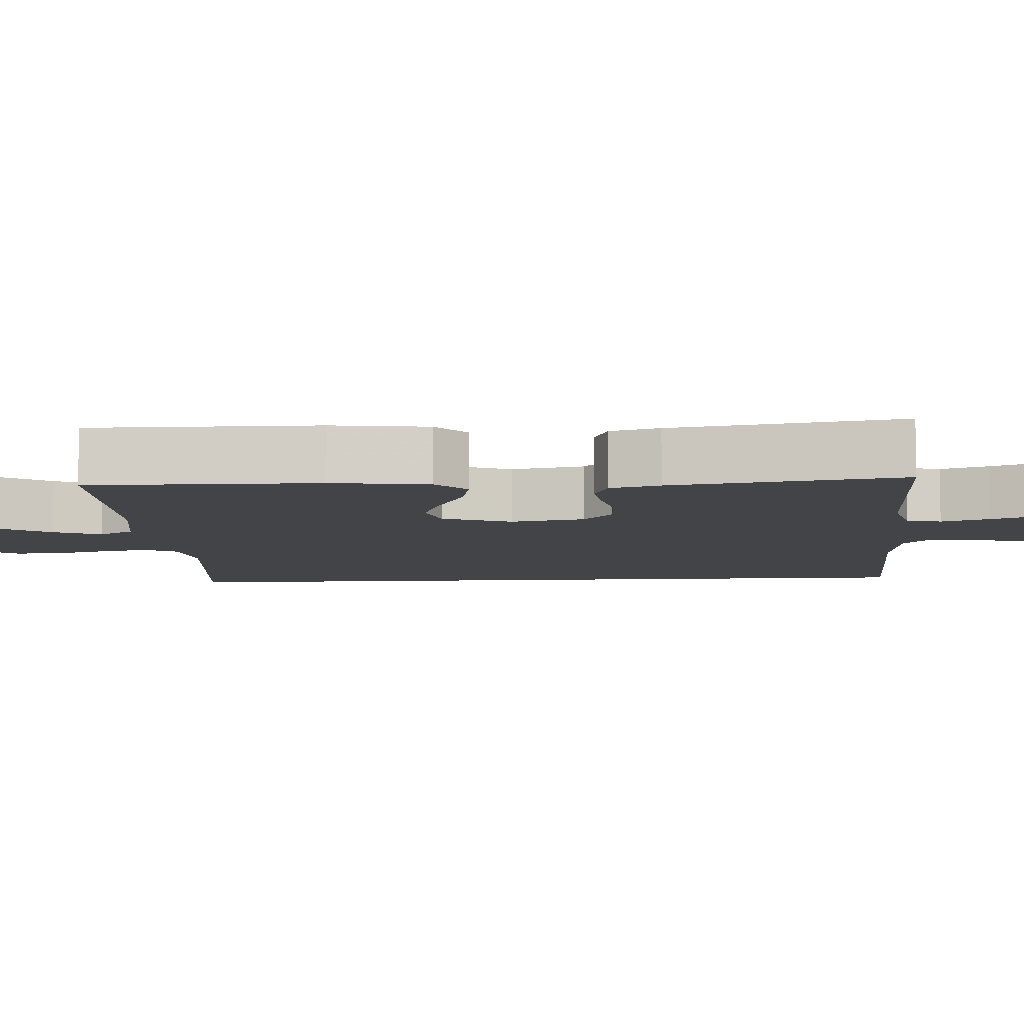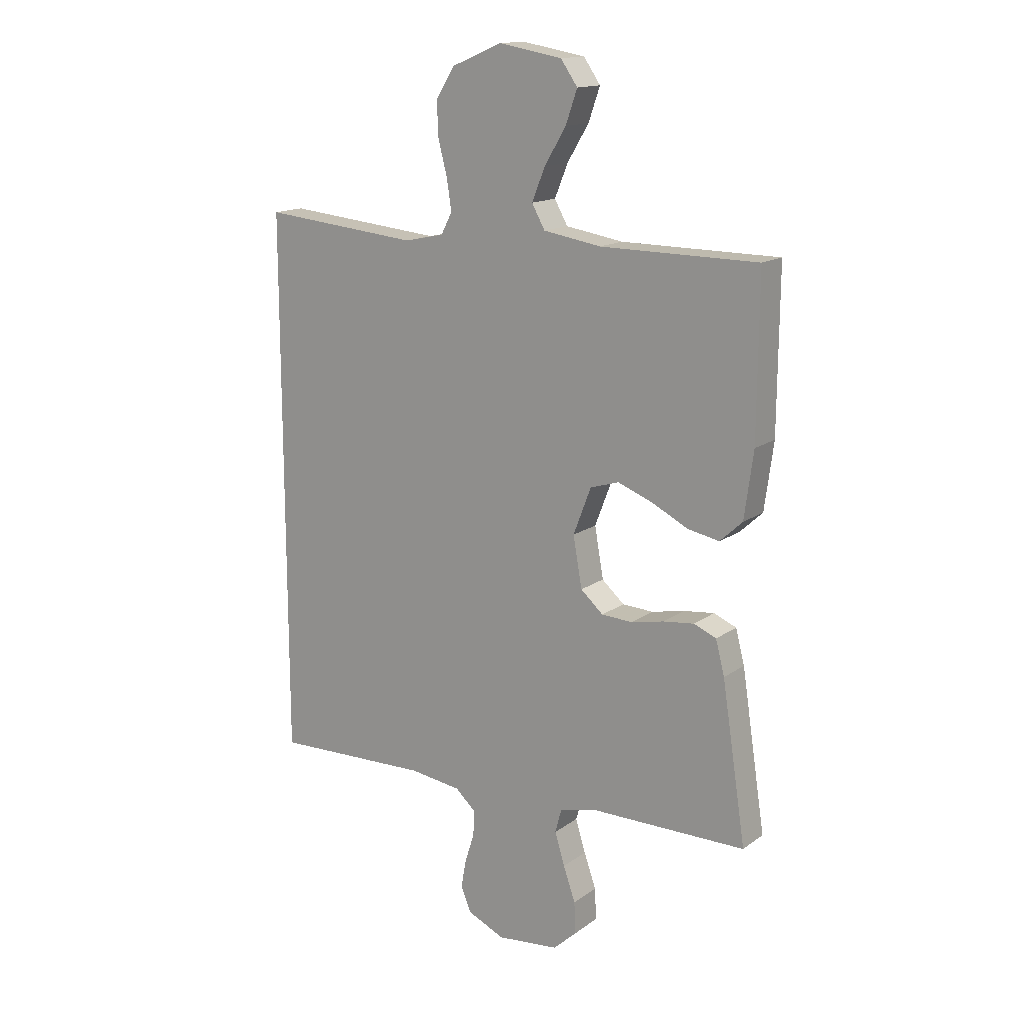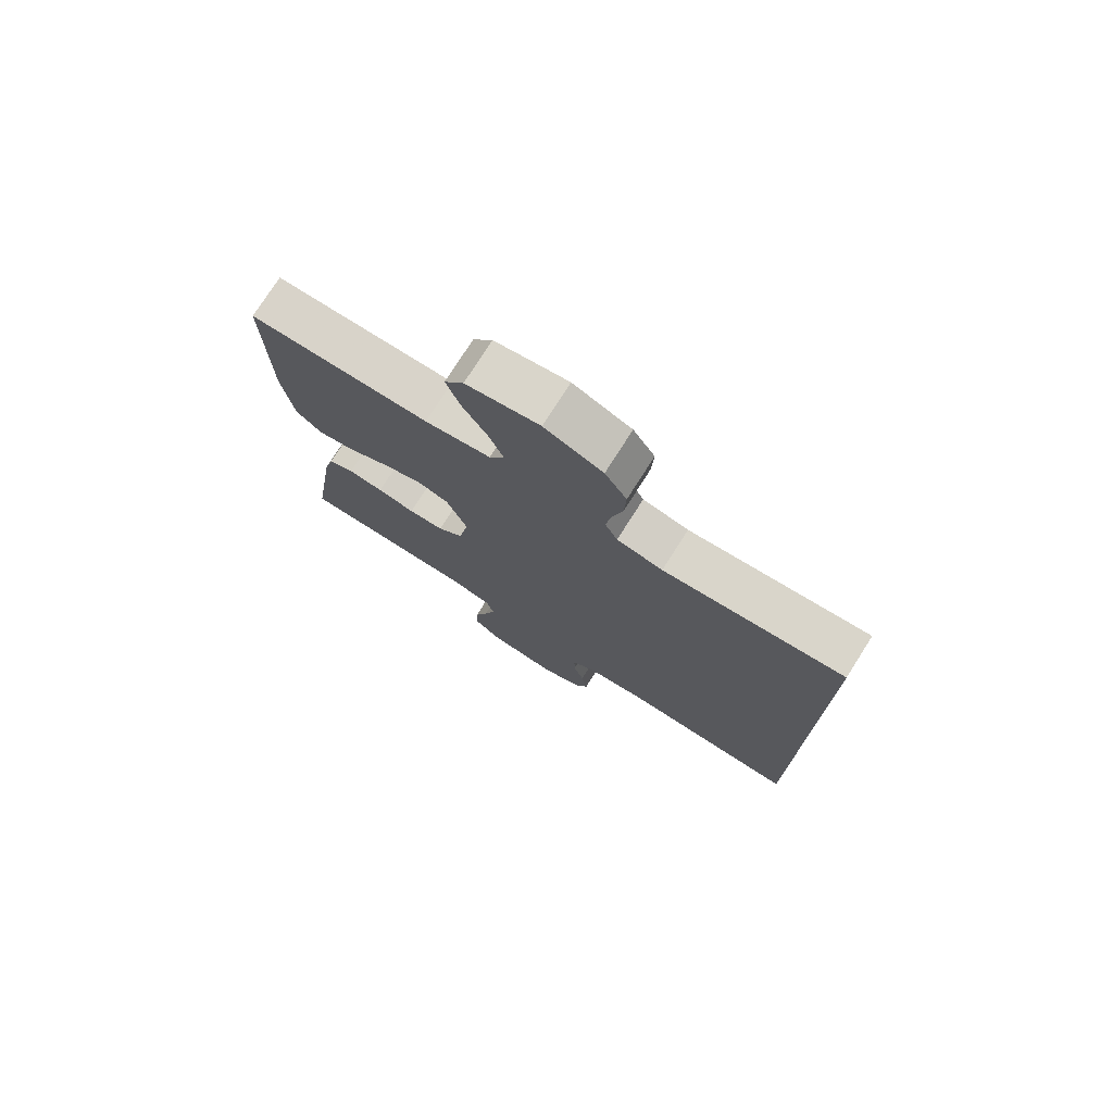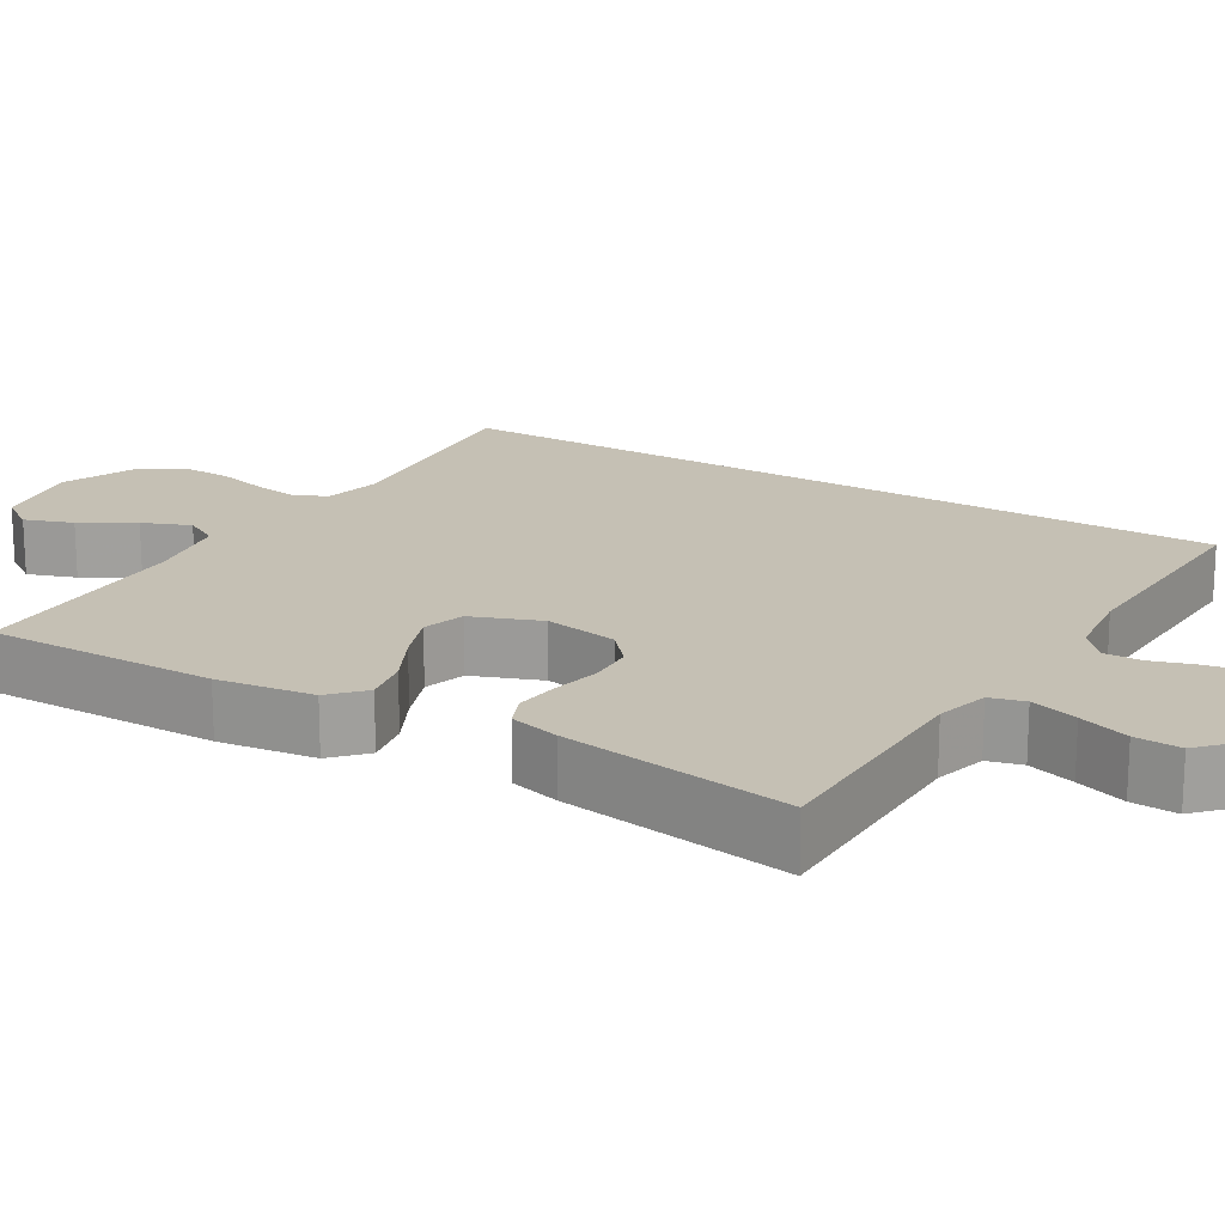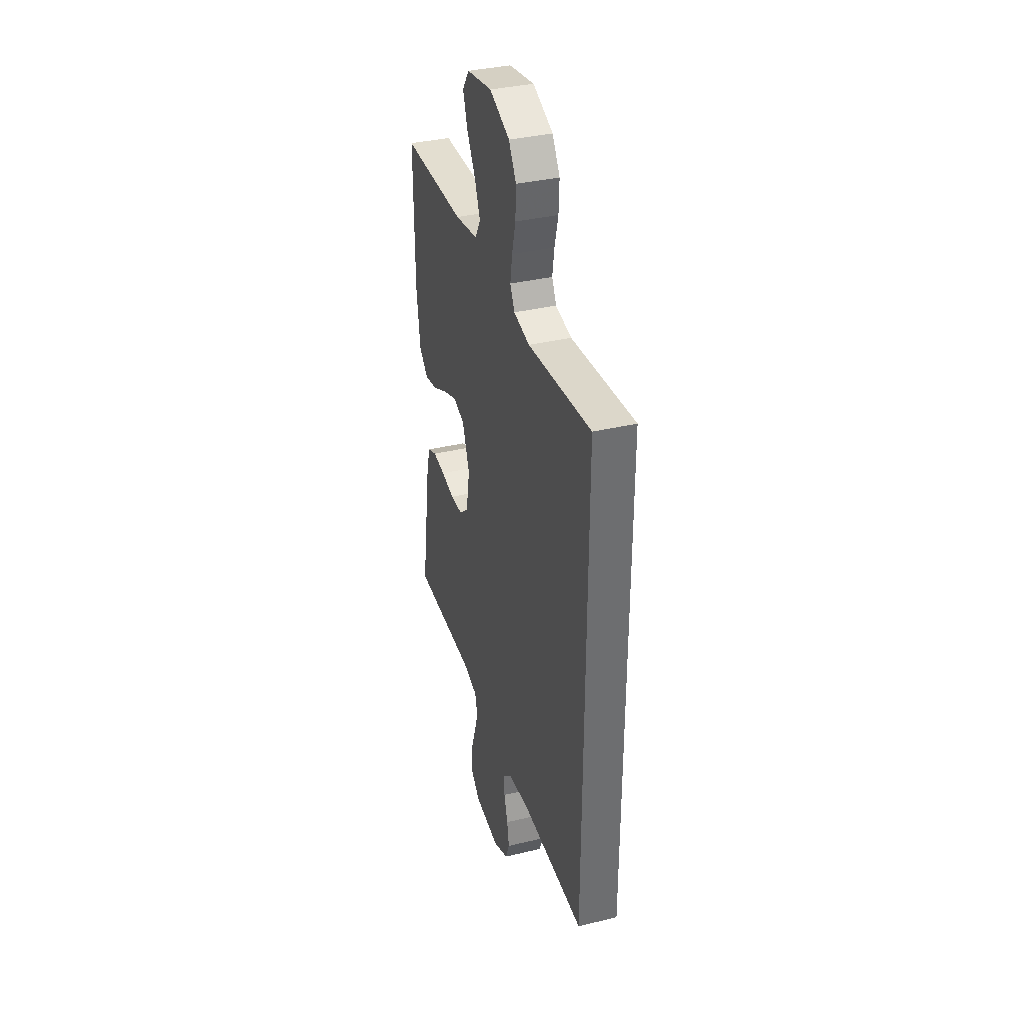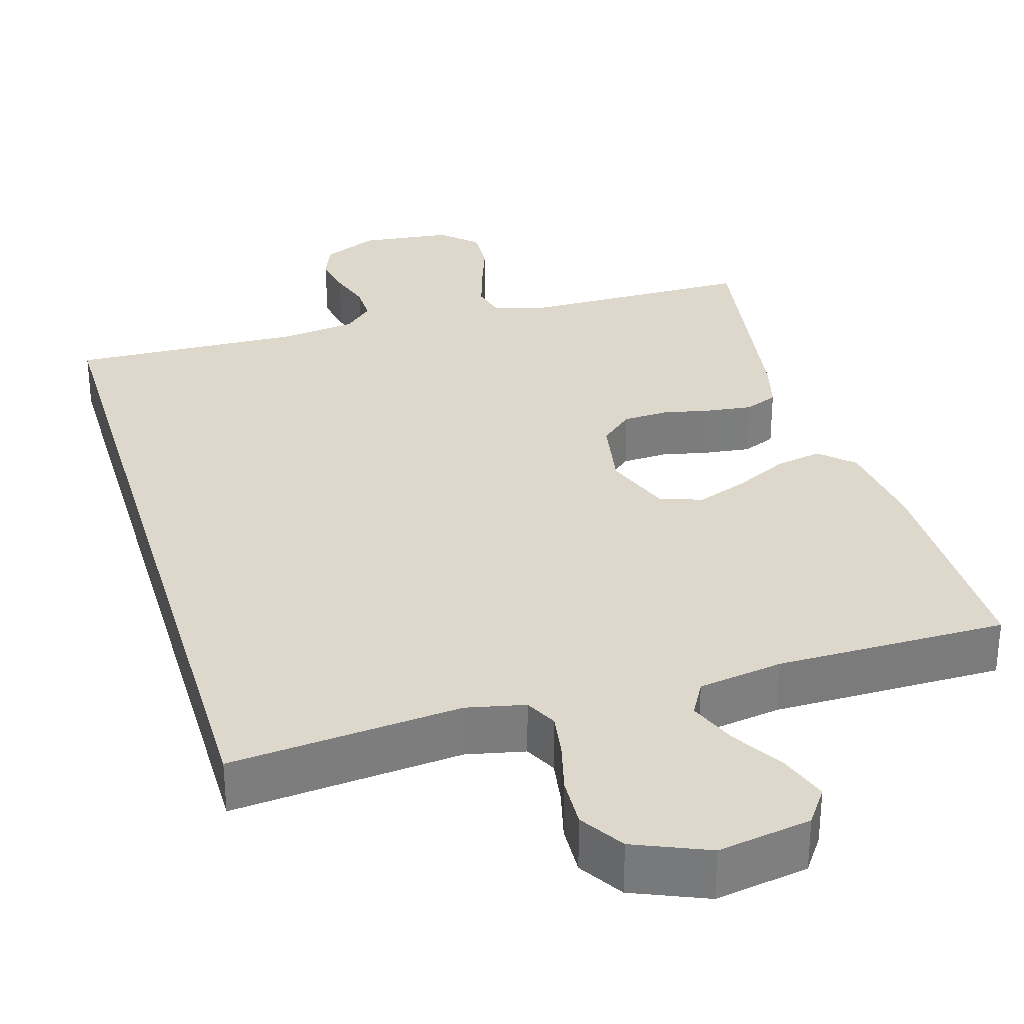
<metadata>
{"format":"obj","ext":"obj","renderer":"f3d","projection":"perspective","resolution":1024,"background":"white","views":[{"elev":-8.2,"azim":93.6,"up":"+Y"},{"elev":15.2,"azim":34.4,"up":"+Z"},{"elev":76.1,"azim":-147.6,"up":"+Z"},{"elev":18.3,"azim":121.1,"up":"+Y"},{"elev":36.2,"azim":-107.4,"up":"+Z"},{"elev":31.5,"azim":-16.4,"up":"+Y"}]}
</metadata>
<code>
v 0.5 0.07 -0.5
v 0.2 0.07 -0.501
v 0.131 0.07 -0.519
v 0.119 0.07 -0.564
v 0.138 0.07 -0.626
v 0.161 0.07 -0.692
v 0.164 0.07 -0.752
v 0.119 0.07 -0.794
v 0 0.07 -0.807
v -0.072 0.07 -0.775
v -0.091 0.07 -0.727
v -0.081 0.07 -0.672
v -0.063 0.07 -0.616
v -0.062 0.07 -0.567
v -0.1 0.07 -0.532
v -0.2 0.07 -0.519
v -0.5 0.07 -0.529
v -0.5 0.07 0.51
v -0.2 0.07 0.481
v -0.124 0.07 0.497
v -0.103 0.07 0.538
v -0.112 0.07 0.596
v -0.129 0.07 0.662
v -0.132 0.07 0.728
v -0.096 0.07 0.785
v 0 0.07 0.825
v 0.121 0.07 0.804
v 0.153 0.07 0.758
v 0.131 0.07 0.695
v 0.09 0.07 0.627
v 0.065 0.07 0.565
v 0.09 0.07 0.52
v 0.2 0.07 0.502
v 0.5 0.07 0.5
v 0.498 0.07 0.2
v 0.481 0.07 0.074
v 0.438 0.07 0.034
v 0.377 0.07 0.046
v 0.308 0.07 0.081
v 0.242 0.07 0.106
v 0.187 0.07 0.089
v 0.153 0.07 0
v 0.17 0.07 -0.096
v 0.213 0.07 -0.134
v 0.272 0.07 -0.137
v 0.335 0.07 -0.124
v 0.394 0.07 -0.117
v 0.437 0.07 -0.135
v 0.454 0.07 -0.2
v 0.5 0 -0.5
v 0.2 0 -0.501
v 0.131 0 -0.519
v 0.119 0 -0.564
v 0.138 0 -0.626
v 0.161 0 -0.692
v 0.164 0 -0.752
v 0.119 0 -0.794
v 0 0 -0.807
v -0.072 0 -0.775
v -0.091 0 -0.727
v -0.081 0 -0.672
v -0.063 0 -0.616
v -0.062 0 -0.567
v -0.1 0 -0.532
v -0.2 0 -0.519
v -0.5 0 -0.529
v -0.5 0 0.51
v -0.2 0 0.481
v -0.124 0 0.497
v -0.103 0 0.538
v -0.112 0 0.596
v -0.129 0 0.662
v -0.132 0 0.728
v -0.096 0 0.785
v 0 0 0.825
v 0.121 0 0.804
v 0.153 0 0.758
v 0.131 0 0.695
v 0.09 0 0.627
v 0.065 0 0.565
v 0.09 0 0.52
v 0.2 0 0.502
v 0.5 0 0.5
v 0.498 0 0.2
v 0.481 0 0.074
v 0.438 0 0.034
v 0.377 0 0.046
v 0.308 0 0.081
v 0.242 0 0.106
v 0.187 0 0.089
v 0.153 0 0
v 0.17 0 -0.096
v 0.213 0 -0.134
v 0.272 0 -0.137
v 0.335 0 -0.124
v 0.394 0 -0.117
v 0.437 0 -0.135
v 0.454 0 -0.2
f 48 49 1 2
f 45 46 47 48
f 45 48 2 3
f 44 45 3
f 43 44 3 4
f 42 43 4
f 36 37 38 39
f 36 39 40
f 33 34 35 36
f 32 33 36 40
f 31 32 40 41
f 27 28 29 30
f 27 30 31
f 26 27 31
f 25 26 31
f 22 23 24 25
f 21 22 25 31
f 20 21 31 41
f 16 17 18 19
f 15 16 19 20
f 14 15 20
f 10 11 12 13
f 8 9 10 13
f 8 13 14
f 5 6 7 8
f 4 5 8 14
f 42 4 14 20
f 20 41 42
f 51 50 98 97
f 97 96 95 94
f 52 51 97 94
f 52 94 93
f 53 52 93 92
f 53 92 91
f 88 87 86 85
f 89 88 85
f 85 84 83 82
f 89 85 82 81
f 90 89 81 80
f 79 78 77 76
f 80 79 76
f 80 76 75
f 80 75 74
f 74 73 72 71
f 80 74 71 70
f 90 80 70 69
f 68 67 66 65
f 69 68 65 64
f 69 64 63
f 62 61 60 59
f 62 59 58 57
f 63 62 57
f 57 56 55 54
f 63 57 54 53
f 69 63 53 91
f 91 90 69
f 1 50 51 2
f 2 51 52 3
f 3 52 53 4
f 4 53 54 5
f 5 54 55 6
f 6 55 56 7
f 7 56 57 8
f 8 57 58 9
f 9 58 59 10
f 10 59 60 11
f 11 60 61 12
f 12 61 62 13
f 13 62 63 14
f 14 63 64 15
f 15 64 65 16
f 16 65 66 17
f 17 66 67 18
f 18 67 68 19
f 19 68 69 20
f 20 69 70 21
f 21 70 71 22
f 22 71 72 23
f 23 72 73 24
f 24 73 74 25
f 25 74 75 26
f 26 75 76 27
f 27 76 77 28
f 28 77 78 29
f 29 78 79 30
f 30 79 80 31
f 31 80 81 32
f 32 81 82 33
f 33 82 83 34
f 34 83 84 35
f 35 84 85 36
f 36 85 86 37
f 37 86 87 38
f 38 87 88 39
f 39 88 89 40
f 40 89 90 41
f 41 90 91 42
f 42 91 92 43
f 43 92 93 44
f 44 93 94 45
f 45 94 95 46
f 46 95 96 47
f 47 96 97 48
f 48 97 98 49
f 49 98 50 1

</code>
